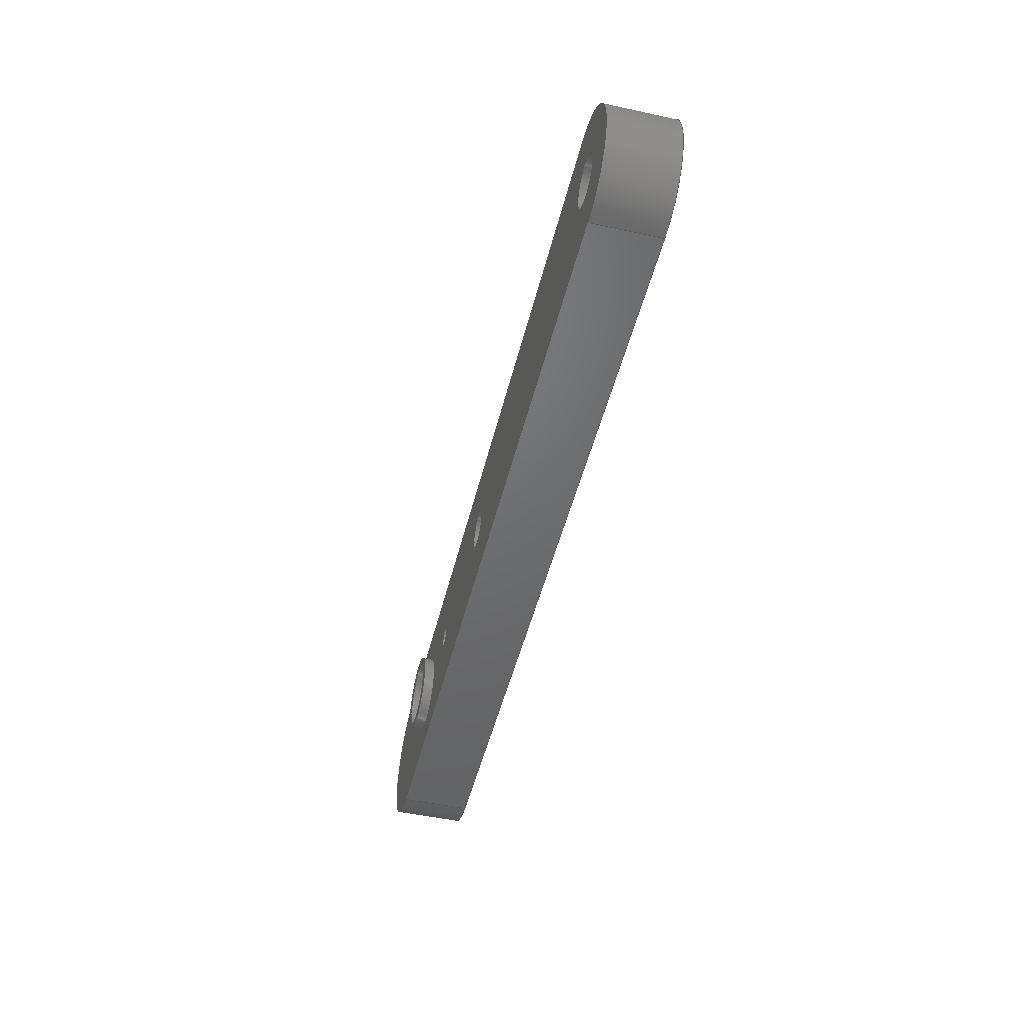
<metadata>
{"format":"step","ext":"stp","renderer":"f3d","projection":"perspective","resolution":1024,"background":"white","views":[{"elev":-48.6,"azim":76.4,"up":"+Y"}]}
</metadata>
<code>
ISO-10303-21;
DATA;
#1=MECHANICAL_DESIGN_GEOMETRIC_PRESENTATION_REPRESENTATION('',(#4),#425);
#2=SHAPE_REPRESENTATION_RELATIONSHIP('SRR','None',#435,#3);
#3=ADVANCED_BREP_SHAPE_REPRESENTATION('',(#5),#424);
#4=STYLED_ITEM('',(#444),#5);
#5=MANIFOLD_SOLID_BREP('Solid1',#231);
#6=FACE_BOUND('',#34,.T.);
#7=FACE_BOUND('',#40,.T.);
#8=FACE_BOUND('',#41,.T.);
#9=FACE_BOUND('',#42,.T.);
#10=FACE_BOUND('',#43,.T.);
#11=FACE_BOUND('',#49,.T.);
#12=FACE_BOUND('',#50,.T.);
#13=FACE_BOUND('',#51,.T.);
#14=FACE_BOUND('',#52,.T.);
#15=PLANE('',#256);
#16=PLANE('',#269);
#17=PLANE('',#270);
#18=PLANE('',#279);
#19=PLANE('',#280);
#20=FACE_OUTER_BOUND('',#32,.T.);
#21=FACE_OUTER_BOUND('',#33,.T.);
#22=FACE_OUTER_BOUND('',#35,.T.);
#23=FACE_OUTER_BOUND('',#36,.T.);
#24=FACE_OUTER_BOUND('',#37,.T.);
#25=FACE_OUTER_BOUND('',#38,.T.);
#26=FACE_OUTER_BOUND('',#39,.T.);
#27=FACE_OUTER_BOUND('',#44,.T.);
#28=FACE_OUTER_BOUND('',#45,.T.);
#29=FACE_OUTER_BOUND('',#46,.T.);
#30=FACE_OUTER_BOUND('',#47,.T.);
#31=FACE_OUTER_BOUND('',#48,.T.);
#32=EDGE_LOOP('',(#150,#151,#152,#153,#154,#155));
#33=EDGE_LOOP('',(#156,#157));
#34=EDGE_LOOP('',(#158));
#35=EDGE_LOOP('',(#159,#160,#161,#162,#163));
#36=EDGE_LOOP('',(#164,#165,#166,#167,#168));
#37=EDGE_LOOP('',(#169,#170,#171,#172));
#38=EDGE_LOOP('',(#173,#174,#175,#176));
#39=EDGE_LOOP('',(#177,#178,#179,#180));
#40=EDGE_LOOP('',(#181));
#41=EDGE_LOOP('',(#182));
#42=EDGE_LOOP('',(#183));
#43=EDGE_LOOP('',(#184));
#44=EDGE_LOOP('',(#185,#186,#187,#188));
#45=EDGE_LOOP('',(#189,#190,#191,#192));
#46=EDGE_LOOP('',(#193,#194,#195,#196));
#47=EDGE_LOOP('',(#197,#198,#199,#200));
#48=EDGE_LOOP('',(#201,#202,#203,#204));
#49=EDGE_LOOP('',(#205,#206));
#50=EDGE_LOOP('',(#207,#208));
#51=EDGE_LOOP('',(#209,#210));
#52=EDGE_LOOP('',(#211));
#53=LINE('',#363,#66);
#54=LINE('',#376,#67);
#55=LINE('',#384,#68);
#56=LINE('',#391,#69);
#57=LINE('',#394,#70);
#58=LINE('',#397,#71);
#59=LINE('',#399,#72);
#60=LINE('',#400,#73);
#61=LINE('',#403,#74);
#62=LINE('',#412,#75);
#63=LINE('',#414,#76);
#64=LINE('',#417,#77);
#65=LINE('',#420,#78);
#66=VECTOR('',#289,0.1476);
#67=VECTOR('',#304,0.0689);
#68=VECTOR('',#313,0.03937);
#69=VECTOR('',#320,0.3937);
#70=VECTOR('',#323,0.3937);
#71=VECTOR('',#326,0.3937);
#72=VECTOR('',#327,0.3937);
#73=VECTOR('',#328,0.3937);
#74=VECTOR('',#331,0.3937);
#75=VECTOR('',#342,0.09375);
#76=VECTOR('',#345,0.125);
#77=VECTOR('',#348,0.3937);
#78=VECTOR('',#353,0.3937);
#79=CIRCLE('',#252,0.1476);
#80=CIRCLE('',#253,0.1476);
#81=CIRCLE('',#254,0.1476);
#82=CIRCLE('',#255,0.1476);
#83=CIRCLE('',#257,0.125);
#84=CIRCLE('',#259,0.0689);
#85=CIRCLE('',#260,0.0689);
#86=CIRCLE('',#261,0.0689);
#87=CIRCLE('',#263,0.03937);
#88=CIRCLE('',#264,0.03937);
#89=CIRCLE('',#265,0.03937);
#90=CIRCLE('',#267,0.25);
#91=CIRCLE('',#268,0.25);
#92=CIRCLE('',#271,0.25);
#93=CIRCLE('',#272,0.09375);
#94=CIRCLE('',#273,0.125);
#95=CIRCLE('',#275,0.09375);
#96=CIRCLE('',#278,0.25);
#97=VERTEX_POINT('',#358);
#98=VERTEX_POINT('',#359);
#99=VERTEX_POINT('',#362);
#100=VERTEX_POINT('',#364);
#101=VERTEX_POINT('',#368);
#102=VERTEX_POINT('',#371);
#103=VERTEX_POINT('',#372);
#104=VERTEX_POINT('',#375);
#105=VERTEX_POINT('',#379);
#106=VERTEX_POINT('',#380);
#107=VERTEX_POINT('',#383);
#108=VERTEX_POINT('',#387);
#109=VERTEX_POINT('',#388);
#110=VERTEX_POINT('',#390);
#111=VERTEX_POINT('',#392);
#112=VERTEX_POINT('',#396);
#113=VERTEX_POINT('',#398);
#114=VERTEX_POINT('',#402);
#115=VERTEX_POINT('',#405);
#116=VERTEX_POINT('',#407);
#117=VERTEX_POINT('',#410);
#118=VERTEX_POINT('',#416);
#119=EDGE_CURVE('',#97,#98,#79,.T.);
#120=EDGE_CURVE('',#98,#97,#80,.T.);
#121=EDGE_CURVE('',#98,#99,#53,.T.);
#122=EDGE_CURVE('',#100,#99,#81,.T.);
#123=EDGE_CURVE('',#99,#100,#82,.T.);
#124=EDGE_CURVE('',#101,#101,#83,.T.);
#125=EDGE_CURVE('',#102,#103,#84,.T.);
#126=EDGE_CURVE('',#103,#102,#85,.T.);
#127=EDGE_CURVE('',#103,#104,#54,.T.);
#128=EDGE_CURVE('',#104,#104,#86,.T.);
#129=EDGE_CURVE('',#105,#106,#87,.T.);
#130=EDGE_CURVE('',#106,#105,#88,.T.);
#131=EDGE_CURVE('',#106,#107,#55,.T.);
#132=EDGE_CURVE('',#107,#107,#89,.T.);
#133=EDGE_CURVE('',#108,#109,#90,.T.);
#134=EDGE_CURVE('',#108,#110,#56,.T.);
#135=EDGE_CURVE('',#111,#110,#91,.T.);
#136=EDGE_CURVE('',#109,#111,#57,.T.);
#137=EDGE_CURVE('',#108,#112,#58,.T.);
#138=EDGE_CURVE('',#112,#113,#59,.T.);
#139=EDGE_CURVE('',#110,#113,#60,.T.);
#140=EDGE_CURVE('',#114,#109,#61,.T.);
#141=EDGE_CURVE('',#112,#114,#92,.T.);
#142=EDGE_CURVE('',#115,#115,#93,.T.);
#143=EDGE_CURVE('',#116,#116,#94,.T.);
#144=EDGE_CURVE('',#117,#117,#95,.T.);
#145=EDGE_CURVE('',#117,#115,#62,.T.);
#146=EDGE_CURVE('',#101,#116,#63,.T.);
#147=EDGE_CURVE('',#114,#118,#64,.T.);
#148=EDGE_CURVE('',#113,#118,#96,.T.);
#149=EDGE_CURVE('',#118,#111,#65,.T.);
#150=ORIENTED_EDGE('',*,*,#119,.F.);
#151=ORIENTED_EDGE('',*,*,#120,.F.);
#152=ORIENTED_EDGE('',*,*,#121,.T.);
#153=ORIENTED_EDGE('',*,*,#122,.F.);
#154=ORIENTED_EDGE('',*,*,#123,.F.);
#155=ORIENTED_EDGE('',*,*,#121,.F.);
#156=ORIENTED_EDGE('',*,*,#119,.T.);
#157=ORIENTED_EDGE('',*,*,#120,.T.);
#158=ORIENTED_EDGE('',*,*,#124,.T.);
#159=ORIENTED_EDGE('',*,*,#125,.F.);
#160=ORIENTED_EDGE('',*,*,#126,.F.);
#161=ORIENTED_EDGE('',*,*,#127,.T.);
#162=ORIENTED_EDGE('',*,*,#128,.F.);
#163=ORIENTED_EDGE('',*,*,#127,.F.);
#164=ORIENTED_EDGE('',*,*,#129,.F.);
#165=ORIENTED_EDGE('',*,*,#130,.F.);
#166=ORIENTED_EDGE('',*,*,#131,.T.);
#167=ORIENTED_EDGE('',*,*,#132,.F.);
#168=ORIENTED_EDGE('',*,*,#131,.F.);
#169=ORIENTED_EDGE('',*,*,#133,.F.);
#170=ORIENTED_EDGE('',*,*,#134,.T.);
#171=ORIENTED_EDGE('',*,*,#135,.F.);
#172=ORIENTED_EDGE('',*,*,#136,.F.);
#173=ORIENTED_EDGE('',*,*,#134,.F.);
#174=ORIENTED_EDGE('',*,*,#137,.T.);
#175=ORIENTED_EDGE('',*,*,#138,.T.);
#176=ORIENTED_EDGE('',*,*,#139,.F.);
#177=ORIENTED_EDGE('',*,*,#133,.T.);
#178=ORIENTED_EDGE('',*,*,#140,.F.);
#179=ORIENTED_EDGE('',*,*,#141,.F.);
#180=ORIENTED_EDGE('',*,*,#137,.F.);
#181=ORIENTED_EDGE('',*,*,#128,.T.);
#182=ORIENTED_EDGE('',*,*,#132,.T.);
#183=ORIENTED_EDGE('',*,*,#142,.F.);
#184=ORIENTED_EDGE('',*,*,#143,.F.);
#185=ORIENTED_EDGE('',*,*,#144,.F.);
#186=ORIENTED_EDGE('',*,*,#145,.T.);
#187=ORIENTED_EDGE('',*,*,#142,.T.);
#188=ORIENTED_EDGE('',*,*,#145,.F.);
#189=ORIENTED_EDGE('',*,*,#124,.F.);
#190=ORIENTED_EDGE('',*,*,#146,.T.);
#191=ORIENTED_EDGE('',*,*,#143,.T.);
#192=ORIENTED_EDGE('',*,*,#146,.F.);
#193=ORIENTED_EDGE('',*,*,#141,.T.);
#194=ORIENTED_EDGE('',*,*,#147,.T.);
#195=ORIENTED_EDGE('',*,*,#148,.F.);
#196=ORIENTED_EDGE('',*,*,#138,.F.);
#197=ORIENTED_EDGE('',*,*,#136,.T.);
#198=ORIENTED_EDGE('',*,*,#149,.F.);
#199=ORIENTED_EDGE('',*,*,#147,.F.);
#200=ORIENTED_EDGE('',*,*,#140,.T.);
#201=ORIENTED_EDGE('',*,*,#135,.T.);
#202=ORIENTED_EDGE('',*,*,#139,.T.);
#203=ORIENTED_EDGE('',*,*,#148,.T.);
#204=ORIENTED_EDGE('',*,*,#149,.T.);
#205=ORIENTED_EDGE('',*,*,#122,.T.);
#206=ORIENTED_EDGE('',*,*,#123,.T.);
#207=ORIENTED_EDGE('',*,*,#125,.T.);
#208=ORIENTED_EDGE('',*,*,#126,.T.);
#209=ORIENTED_EDGE('',*,*,#129,.T.);
#210=ORIENTED_EDGE('',*,*,#130,.T.);
#211=ORIENTED_EDGE('',*,*,#144,.T.);
#212=CYLINDRICAL_SURFACE('',#251,0.1476);
#213=CYLINDRICAL_SURFACE('',#258,0.0689);
#214=CYLINDRICAL_SURFACE('',#262,0.03937);
#215=CYLINDRICAL_SURFACE('',#266,0.25);
#216=CYLINDRICAL_SURFACE('',#274,0.09375);
#217=CYLINDRICAL_SURFACE('',#276,0.125);
#218=CYLINDRICAL_SURFACE('',#277,0.25);
#219=ADVANCED_FACE('',(#20),#212,.T.);
#220=ADVANCED_FACE('',(#21,#6),#15,.T.);
#221=ADVANCED_FACE('',(#22),#213,.F.);
#222=ADVANCED_FACE('',(#23),#214,.F.);
#223=ADVANCED_FACE('',(#24),#215,.T.);
#224=ADVANCED_FACE('',(#25),#16,.T.);
#225=ADVANCED_FACE('',(#26,#7,#8,#9,#10),#17,.F.);
#226=ADVANCED_FACE('',(#27),#216,.F.);
#227=ADVANCED_FACE('',(#28),#217,.F.);
#228=ADVANCED_FACE('',(#29),#218,.T.);
#229=ADVANCED_FACE('',(#30),#18,.T.);
#230=ADVANCED_FACE('',(#31,#11,#12,#13,#14),#19,.T.);
#231=CLOSED_SHELL('',(#219,#220,#221,#222,#223,#224,#225,#226,#227,#228,
#229,#230));
#232=DERIVED_UNIT_ELEMENT(#234,1);
#233=DERIVED_UNIT_ELEMENT(#429,3);
#234=(
MASS_UNIT()
NAMED_UNIT(*)
SI_UNIT($,.GRAM.)
);
#235=DERIVED_UNIT((#232,#233));
#236=MEASURE_REPRESENTATION_ITEM('density measure',
POSITIVE_RATIO_MEASURE(1.13),#235);
#237=PROPERTY_DEFINITION_REPRESENTATION(#242,#239);
#238=PROPERTY_DEFINITION_REPRESENTATION(#243,#240);
#239=REPRESENTATION('material name',(#241),#424);
#240=REPRESENTATION('density',(#236),#424);
#241=DESCRIPTIVE_REPRESENTATION_ITEM('Nylon 6/6','Nylon 6/6');
#242=PROPERTY_DEFINITION('material property','material name',#437);
#243=PROPERTY_DEFINITION('material property','density of part',#437);
#244=DATE_TIME_ROLE('creation_date');
#245=APPLIED_DATE_AND_TIME_ASSIGNMENT(#246,#244,(#437));
#246=DATE_AND_TIME(#247,#248);
#247=CALENDAR_DATE(2020,22,2);
#248=LOCAL_TIME(20,30,2,#249);
#249=COORDINATED_UNIVERSAL_TIME_OFFSET(0,0,.BEHIND.);
#250=AXIS2_PLACEMENT_3D('placement',#356,#281,#282);
#251=AXIS2_PLACEMENT_3D('',#357,#283,#284);
#252=AXIS2_PLACEMENT_3D('',#360,#285,#286);
#253=AXIS2_PLACEMENT_3D('',#361,#287,#288);
#254=AXIS2_PLACEMENT_3D('',#365,#290,#291);
#255=AXIS2_PLACEMENT_3D('',#366,#292,#293);
#256=AXIS2_PLACEMENT_3D('',#367,#294,#295);
#257=AXIS2_PLACEMENT_3D('',#369,#296,#297);
#258=AXIS2_PLACEMENT_3D('',#370,#298,#299);
#259=AXIS2_PLACEMENT_3D('',#373,#300,#301);
#260=AXIS2_PLACEMENT_3D('',#374,#302,#303);
#261=AXIS2_PLACEMENT_3D('',#377,#305,#306);
#262=AXIS2_PLACEMENT_3D('',#378,#307,#308);
#263=AXIS2_PLACEMENT_3D('',#381,#309,#310);
#264=AXIS2_PLACEMENT_3D('',#382,#311,#312);
#265=AXIS2_PLACEMENT_3D('',#385,#314,#315);
#266=AXIS2_PLACEMENT_3D('',#386,#316,#317);
#267=AXIS2_PLACEMENT_3D('',#389,#318,#319);
#268=AXIS2_PLACEMENT_3D('',#393,#321,#322);
#269=AXIS2_PLACEMENT_3D('',#395,#324,#325);
#270=AXIS2_PLACEMENT_3D('',#401,#329,#330);
#271=AXIS2_PLACEMENT_3D('',#404,#332,#333);
#272=AXIS2_PLACEMENT_3D('',#406,#334,#335);
#273=AXIS2_PLACEMENT_3D('',#408,#336,#337);
#274=AXIS2_PLACEMENT_3D('',#409,#338,#339);
#275=AXIS2_PLACEMENT_3D('',#411,#340,#341);
#276=AXIS2_PLACEMENT_3D('',#413,#343,#344);
#277=AXIS2_PLACEMENT_3D('',#415,#346,#347);
#278=AXIS2_PLACEMENT_3D('',#418,#349,#350);
#279=AXIS2_PLACEMENT_3D('',#419,#351,#352);
#280=AXIS2_PLACEMENT_3D('',#421,#354,#355);
#281=DIRECTION('axis',(0,0,1));
#282=DIRECTION('refdir',(1,0,0));
#283=DIRECTION('center_axis',(0,0,1));
#284=DIRECTION('ref_axis',(1,0,0));
#285=DIRECTION('center_axis',(0,0,1));
#286=DIRECTION('ref_axis',(1,0,0));
#287=DIRECTION('center_axis',(0,0,1));
#288=DIRECTION('ref_axis',(1,0,0));
#289=DIRECTION('',(0,0,-1));
#290=DIRECTION('center_axis',(0,0,-1));
#291=DIRECTION('ref_axis',(1,0,0));
#292=DIRECTION('center_axis',(0,0,-1));
#293=DIRECTION('ref_axis',(1,0,0));
#294=DIRECTION('center_axis',(0,0,1));
#295=DIRECTION('ref_axis',(1,0,0));
#296=DIRECTION('center_axis',(0,0,-1));
#297=DIRECTION('ref_axis',(-1,0,0));
#298=DIRECTION('center_axis',(0,0,-1));
#299=DIRECTION('ref_axis',(1,0,0));
#300=DIRECTION('center_axis',(0,0,-1));
#301=DIRECTION('ref_axis',(1,0,0));
#302=DIRECTION('center_axis',(0,0,-1));
#303=DIRECTION('ref_axis',(1,0,0));
#304=DIRECTION('',(0,0,-1));
#305=DIRECTION('center_axis',(0,0,1));
#306=DIRECTION('ref_axis',(1,0,0));
#307=DIRECTION('center_axis',(0,0,-1));
#308=DIRECTION('ref_axis',(1,0,0));
#309=DIRECTION('center_axis',(0,0,-1));
#310=DIRECTION('ref_axis',(1,0,0));
#311=DIRECTION('center_axis',(0,0,-1));
#312=DIRECTION('ref_axis',(1,0,0));
#313=DIRECTION('',(0,0,-1));
#314=DIRECTION('center_axis',(0,0,1));
#315=DIRECTION('ref_axis',(1,0,0));
#316=DIRECTION('center_axis',(0,0,-1));
#317=DIRECTION('ref_axis',(-1,0,0));
#318=DIRECTION('center_axis',(0,0,-1));
#319=DIRECTION('ref_axis',(-1,0,0));
#320=DIRECTION('',(0,0,1));
#321=DIRECTION('center_axis',(0,0,1));
#322=DIRECTION('ref_axis',(-1,0,0));
#323=DIRECTION('',(0,0,1));
#324=DIRECTION('center_axis',(-1.166e-16,-1,0));
#325=DIRECTION('ref_axis',(1,-1.166e-16,0));
#326=DIRECTION('',(1,-1.166e-16,0));
#327=DIRECTION('',(0,0,1));
#328=DIRECTION('',(1,-1.166e-16,0));
#329=DIRECTION('center_axis',(0,0,1));
#330=DIRECTION('ref_axis',(1,0,0));
#331=DIRECTION('',(-1,-4.246e-16,0));
#332=DIRECTION('center_axis',(0,0,1));
#333=DIRECTION('ref_axis',(0,-1,0));
#334=DIRECTION('center_axis',(0,0,-1));
#335=DIRECTION('ref_axis',(-1,0,0));
#336=DIRECTION('center_axis',(0,0,-1));
#337=DIRECTION('ref_axis',(-1,0,0));
#338=DIRECTION('center_axis',(0,0,1));
#339=DIRECTION('ref_axis',(-1,0,0));
#340=DIRECTION('center_axis',(0,0,-1));
#341=DIRECTION('ref_axis',(-1,0,0));
#342=DIRECTION('',(0,0,-1));
#343=DIRECTION('center_axis',(0,0,1));
#344=DIRECTION('ref_axis',(-1,0,0));
#345=DIRECTION('',(0,0,-1));
#346=DIRECTION('center_axis',(0,0,1));
#347=DIRECTION('ref_axis',(0,-1,0));
#348=DIRECTION('',(0,0,1));
#349=DIRECTION('center_axis',(0,0,1));
#350=DIRECTION('ref_axis',(0,-1,0));
#351=DIRECTION('center_axis',(-4.246e-16,1,0));
#352=DIRECTION('ref_axis',(-1,-4.246e-16,0));
#353=DIRECTION('',(-1,-4.246e-16,0));
#354=DIRECTION('center_axis',(0,0,1));
#355=DIRECTION('ref_axis',(1,0,0));
#356=CARTESIAN_POINT('',(0,0,0));
#357=CARTESIAN_POINT('Origin',(0,0,0.25));
#358=CARTESIAN_POINT('',(0.1476,0,0.2894));
#359=CARTESIAN_POINT('',(-0.1476,-1.808e-17,0.2894));
#360=CARTESIAN_POINT('Origin',(0,0,0.2894));
#361=CARTESIAN_POINT('Origin',(0,0,0.2894));
#362=CARTESIAN_POINT('',(-0.1476,-1.808e-17,0.25));
#363=CARTESIAN_POINT('',(-0.1476,-1.808e-17,0.25));
#364=CARTESIAN_POINT('',(0.1476,0,0.25));
#365=CARTESIAN_POINT('Origin',(0,0,0.25));
#366=CARTESIAN_POINT('Origin',(0,0,0.25));
#367=CARTESIAN_POINT('Origin',(0,0,0.2894));
#368=CARTESIAN_POINT('',(0.125,1.531e-17,0.2894));
#369=CARTESIAN_POINT('Origin',(0,0,0.2894));
#370=CARTESIAN_POINT('Origin',(0.9449,0,0.25));
#371=CARTESIAN_POINT('',(1.014,0,0.25));
#372=CARTESIAN_POINT('',(0.876,8.438e-18,0.25));
#373=CARTESIAN_POINT('Origin',(0.9449,0,0.25));
#374=CARTESIAN_POINT('Origin',(0.9449,0,0.25));
#375=CARTESIAN_POINT('',(0.876,-8.438e-18,0));
#376=CARTESIAN_POINT('',(0.876,8.438e-18,0.25));
#377=CARTESIAN_POINT('Origin',(0.9449,0,0));
#378=CARTESIAN_POINT('Origin',(0.3543,0,0.25));
#379=CARTESIAN_POINT('',(0.3937,0,0.25));
#380=CARTESIAN_POINT('',(0.315,4.821e-18,0.25));
#381=CARTESIAN_POINT('Origin',(0.3543,0,0.25));
#382=CARTESIAN_POINT('Origin',(0.3543,0,0.25));
#383=CARTESIAN_POINT('',(0.315,-4.821e-18,0));
#384=CARTESIAN_POINT('',(0.315,4.821e-18,0.25));
#385=CARTESIAN_POINT('Origin',(0.3543,0,0));
#386=CARTESIAN_POINT('Origin',(-0.375,1.479e-16,0.25));
#387=CARTESIAN_POINT('',(-0.375,-0.25,0));
#388=CARTESIAN_POINT('',(-0.375,0.25,0));
#389=CARTESIAN_POINT('Origin',(-0.375,1.479e-16,0));
#390=CARTESIAN_POINT('',(-0.375,-0.25,0.25));
#391=CARTESIAN_POINT('',(-0.375,-0.25,0.25));
#392=CARTESIAN_POINT('',(-0.375,0.25,0.25));
#393=CARTESIAN_POINT('Origin',(-0.375,1.479e-16,0.25));
#394=CARTESIAN_POINT('',(-0.375,0.25,0.25));
#395=CARTESIAN_POINT('Origin',(-0.75,-0.25,0));
#396=CARTESIAN_POINT('',(2.5,-0.25,0));
#397=CARTESIAN_POINT('',(-0.75,-0.25,0));
#398=CARTESIAN_POINT('',(2.5,-0.25,0.25));
#399=CARTESIAN_POINT('',(2.5,-0.25,0));
#400=CARTESIAN_POINT('',(-0.75,-0.25,0.25));
#401=CARTESIAN_POINT('Origin',(0.875,3.06e-16,0));
#402=CARTESIAN_POINT('',(2.5,0.25,0));
#403=CARTESIAN_POINT('',(2.5,0.25,0));
#404=CARTESIAN_POINT('Origin',(2.5,6.874e-16,0));
#405=CARTESIAN_POINT('',(2.594,6.989e-16,0));
#406=CARTESIAN_POINT('Origin',(2.5,6.874e-16,0));
#407=CARTESIAN_POINT('',(0.125,1.531e-17,0));
#408=CARTESIAN_POINT('Origin',(0,0,0));
#409=CARTESIAN_POINT('Origin',(2.5,6.874e-16,0));
#410=CARTESIAN_POINT('',(2.594,6.994e-16,0.25));
#411=CARTESIAN_POINT('Origin',(2.5,6.874e-16,0.25));
#412=CARTESIAN_POINT('',(2.594,6.989e-16,0));
#413=CARTESIAN_POINT('Origin',(0,0,0));
#414=CARTESIAN_POINT('',(0.125,1.531e-17,0));
#415=CARTESIAN_POINT('Origin',(2.5,6.874e-16,0));
#416=CARTESIAN_POINT('',(2.5,0.25,0.25));
#417=CARTESIAN_POINT('',(2.5,0.25,0));
#418=CARTESIAN_POINT('Origin',(2.5,6.874e-16,0.25));
#419=CARTESIAN_POINT('Origin',(2.5,0.25,0));
#420=CARTESIAN_POINT('',(2.5,0.25,0.25));
#421=CARTESIAN_POINT('Origin',(0.875,3.06e-16,0.25));
#422=UNCERTAINTY_MEASURE_WITH_UNIT(LENGTH_MEASURE(0.0003937),
#427,'DISTANCE_ACCURACY_VALUE',
'Maximum model space distance between geometric entities at asserted c
onnectivities');
#423=UNCERTAINTY_MEASURE_WITH_UNIT(LENGTH_MEASURE(0.0003937),
#427,'DISTANCE_ACCURACY_VALUE',
'Maximum model space distance between geometric entities at asserted c
onnectivities');
#424=(
GEOMETRIC_REPRESENTATION_CONTEXT(3)
GLOBAL_UNCERTAINTY_ASSIGNED_CONTEXT((#422))
GLOBAL_UNIT_ASSIGNED_CONTEXT((#427,#431,#432))
REPRESENTATION_CONTEXT('','3D')
);
#425=(
GEOMETRIC_REPRESENTATION_CONTEXT(3)
GLOBAL_UNCERTAINTY_ASSIGNED_CONTEXT((#423))
GLOBAL_UNIT_ASSIGNED_CONTEXT((#427,#431,#432))
REPRESENTATION_CONTEXT('','3D')
);
#426=DIMENSIONAL_EXPONENTS(1,0,0,0,0,0,0);
#427=(
CONVERSION_BASED_UNIT('inch',#430)
LENGTH_UNIT()
NAMED_UNIT(#426)
);
#428=(
LENGTH_UNIT()
NAMED_UNIT(*)
SI_UNIT(.MILLI.,.METRE.)
);
#429=(
LENGTH_UNIT()
NAMED_UNIT(*)
SI_UNIT(.CENTI.,.METRE.)
);
#430=LENGTH_MEASURE_WITH_UNIT(LENGTH_MEASURE(25.4),#428);
#431=(
NAMED_UNIT(*)
PLANE_ANGLE_UNIT()
SI_UNIT($,.RADIAN.)
);
#432=(
NAMED_UNIT(*)
SI_UNIT($,.STERADIAN.)
SOLID_ANGLE_UNIT()
);
#433=SHAPE_DEFINITION_REPRESENTATION(#434,#435);
#434=PRODUCT_DEFINITION_SHAPE('',$,#437);
#435=SHAPE_REPRESENTATION('',(#250),#424);
#436=PRODUCT_DEFINITION_CONTEXT('part definition',#441,'design');
#437=PRODUCT_DEFINITION('KeyLeverNewLine','KeyLeverNewLine',#438,#436);
#438=PRODUCT_DEFINITION_FORMATION('',$,#443);
#439=PRODUCT_RELATED_PRODUCT_CATEGORY('KeyLeverNewLine',
'KeyLeverNewLine',(#443));
#440=APPLICATION_PROTOCOL_DEFINITION('international standard',
'automotive_design',2009,#441);
#441=APPLICATION_CONTEXT(
'Core Data for Automotive Mechanical Design Process');
#442=PRODUCT_CONTEXT('part definition',#441,'mechanical');
#443=PRODUCT('KeyLeverNewLine','KeyLeverNewLine',$,(#442));
#444=PRESENTATION_STYLE_ASSIGNMENT((#445));
#445=SURFACE_STYLE_USAGE(.BOTH.,#448);
#446=SURFACE_STYLE_RENDERING_WITH_PROPERTIES($,#452,(#447));
#447=SURFACE_STYLE_TRANSPARENT(0);
#448=SURFACE_SIDE_STYLE('',(#449,#446));
#449=SURFACE_STYLE_FILL_AREA(#450);
#450=FILL_AREA_STYLE('',(#451));
#451=FILL_AREA_STYLE_COLOUR('',#452);
#452=COLOUR_RGB('',0,0,0);
ENDSEC;
END-ISO-10303-21;

</code>
